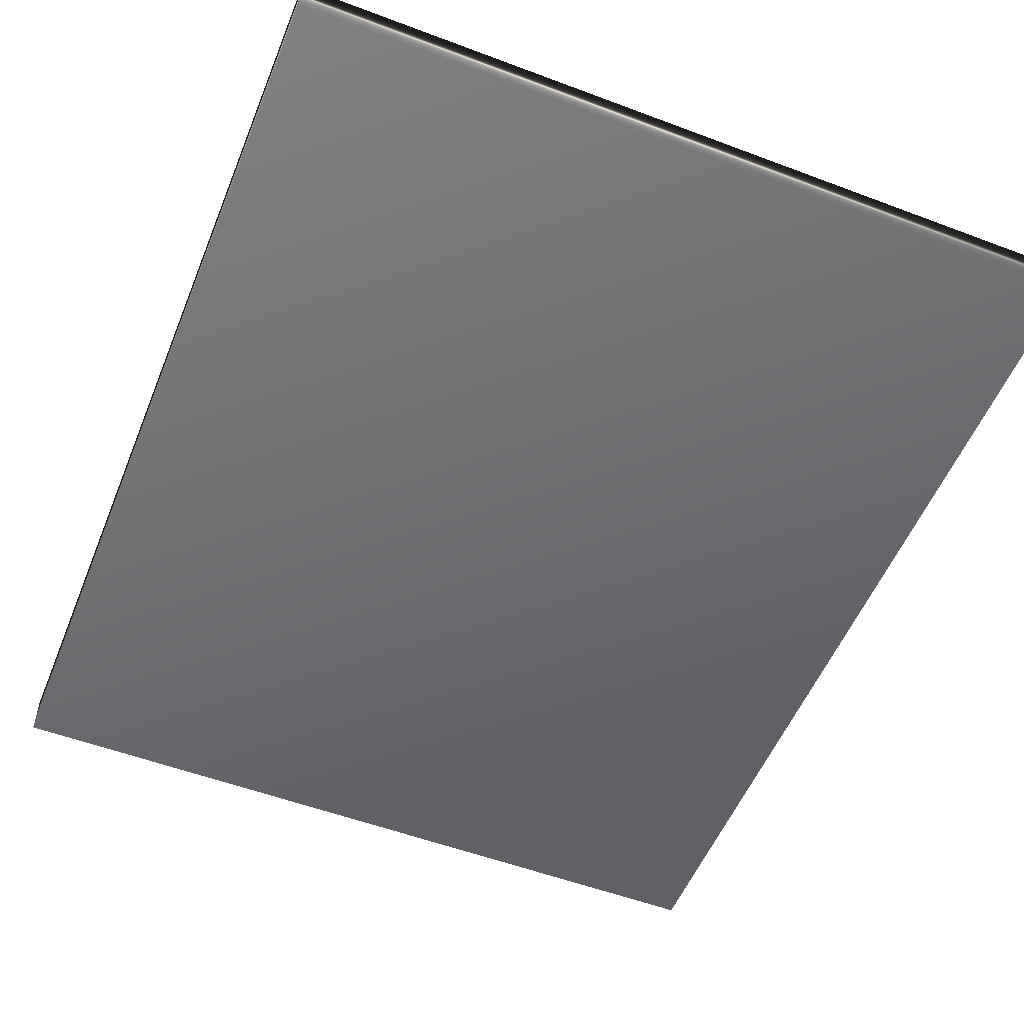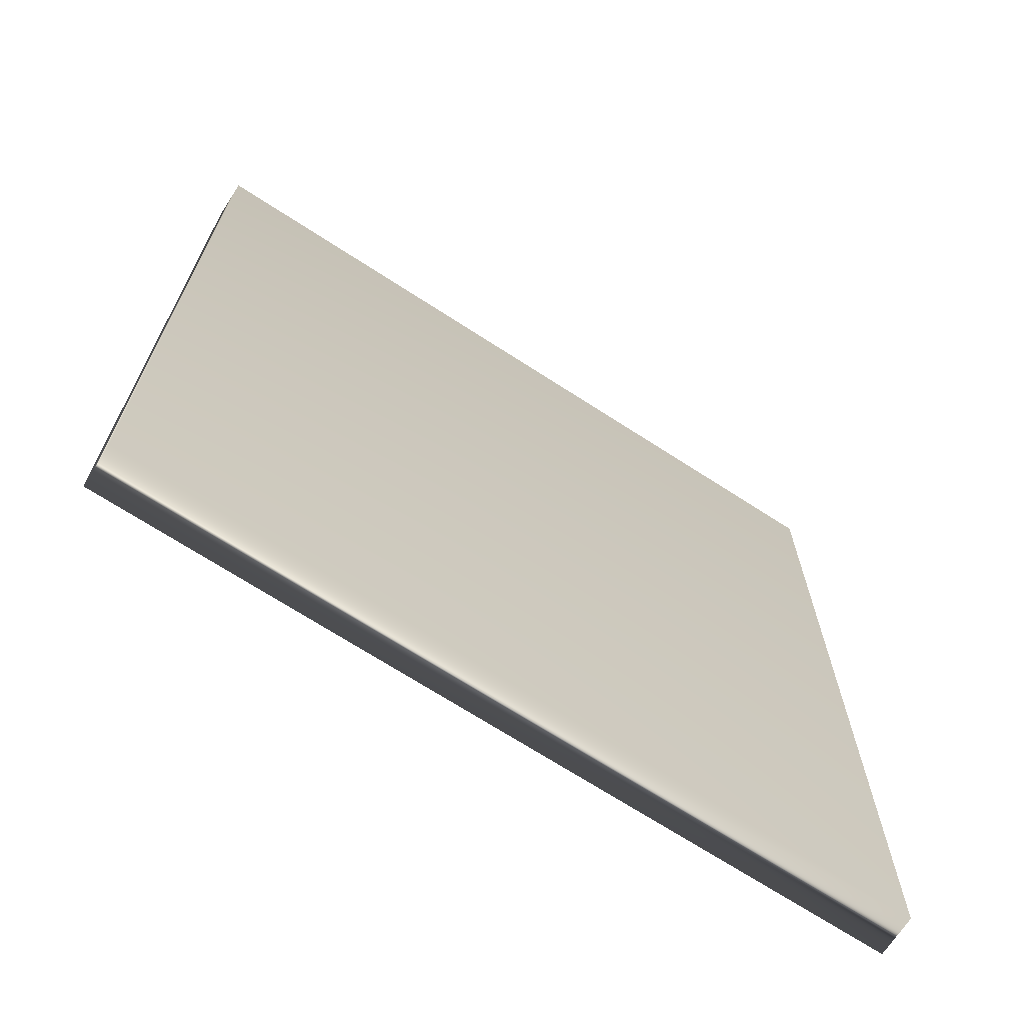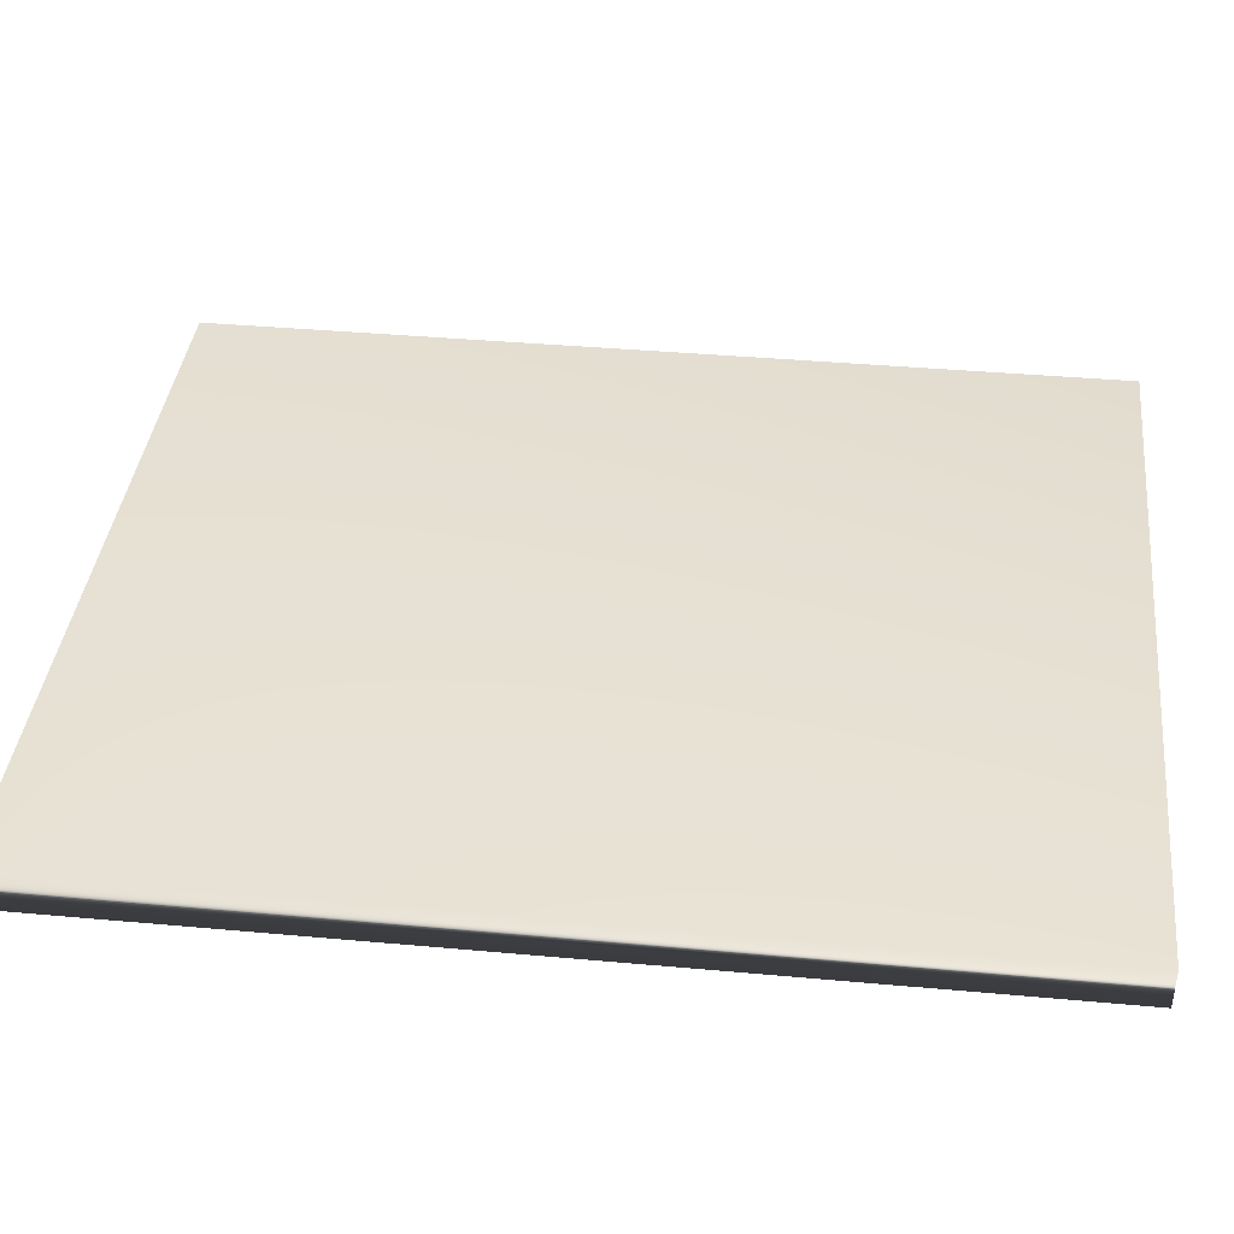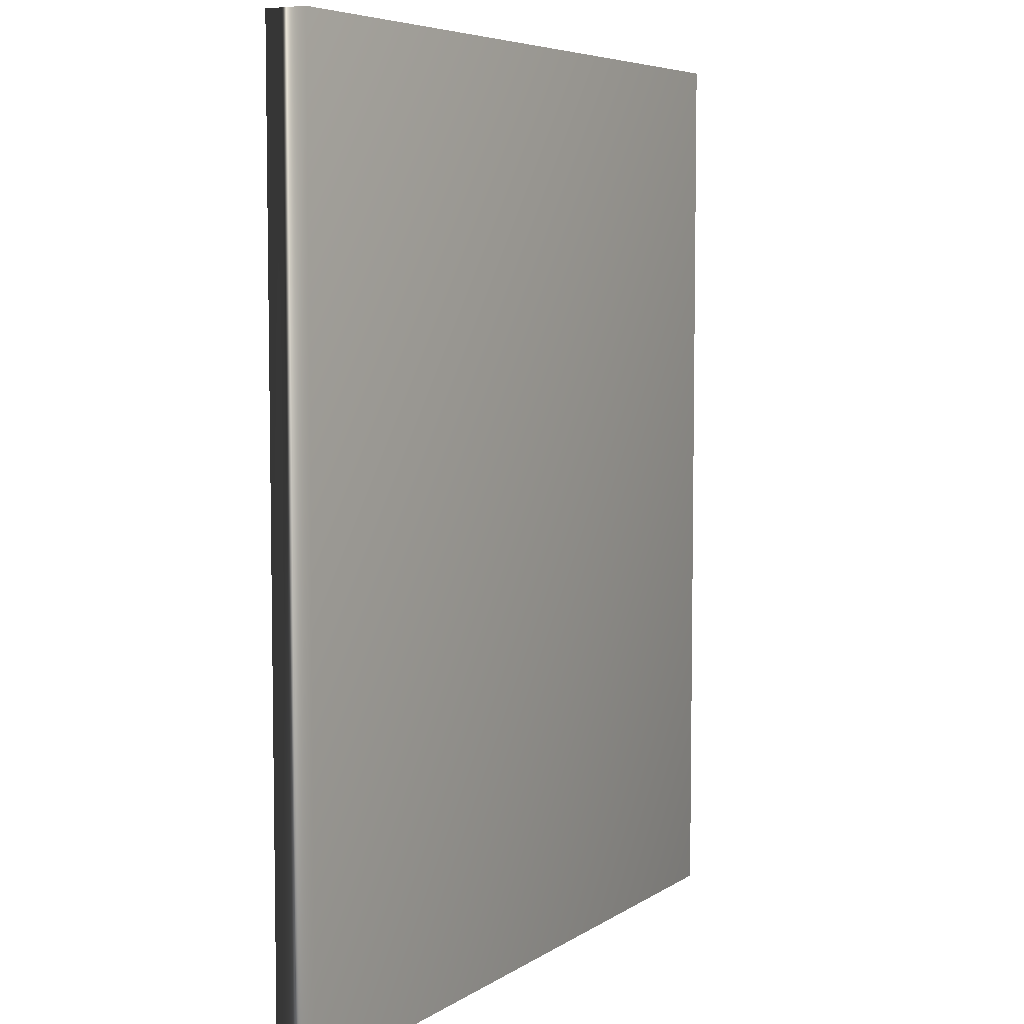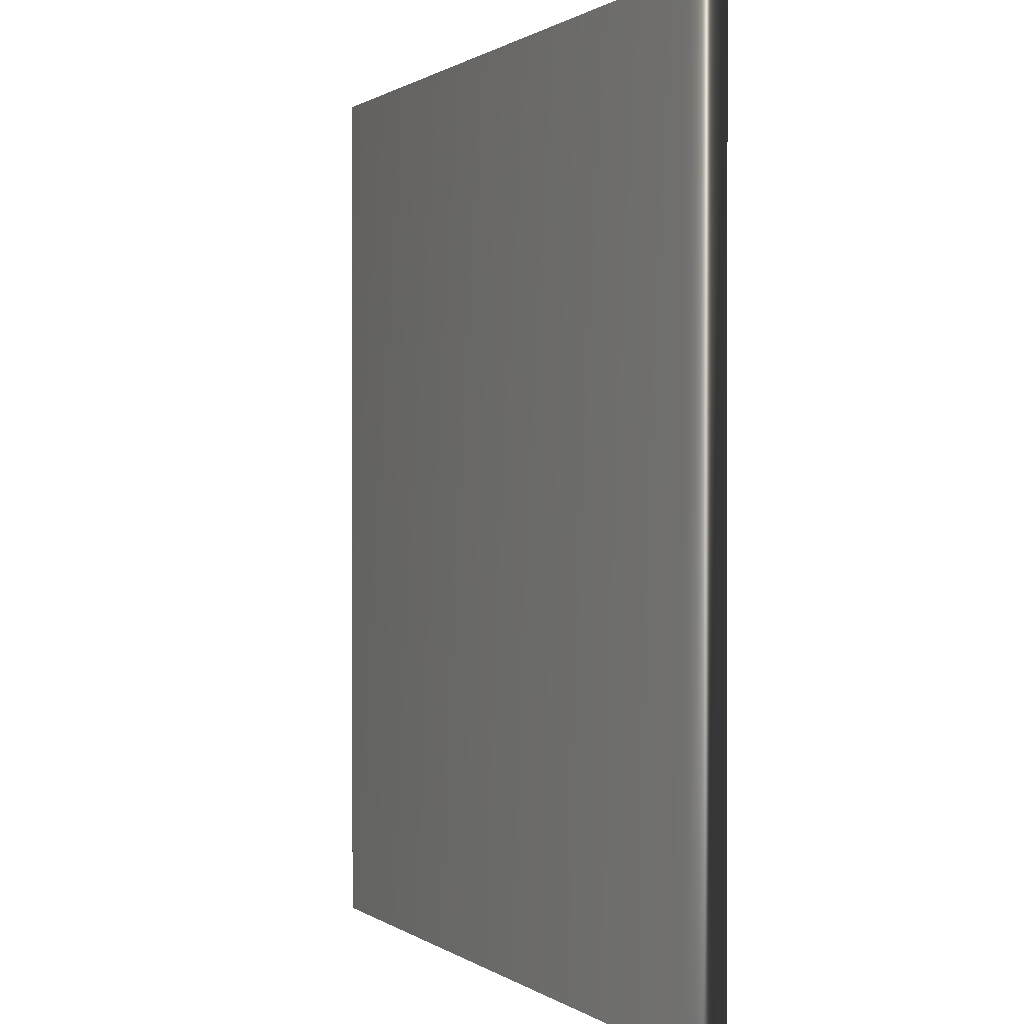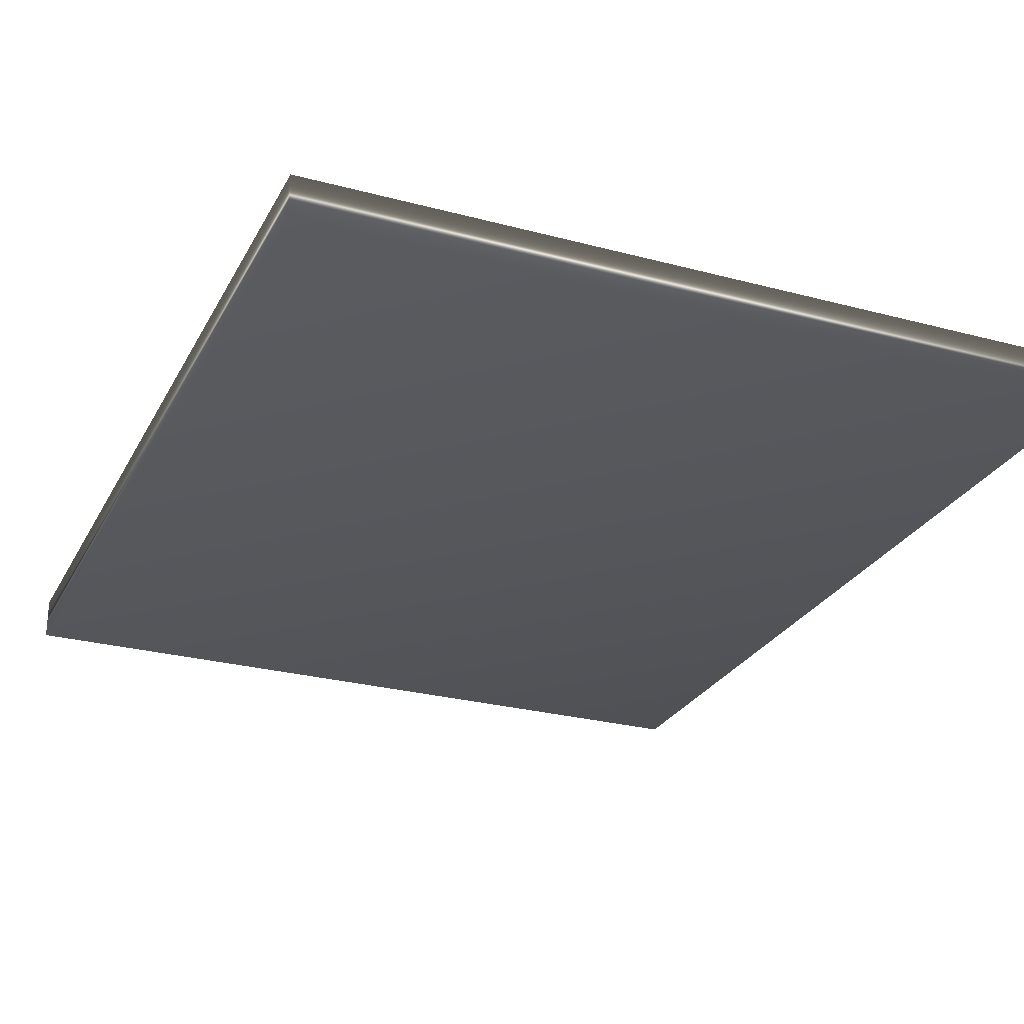
<metadata>
{"format":"obj","ext":"obj","renderer":"f3d","projection":"perspective","resolution":1024,"background":"white","views":[{"elev":-53.8,"azim":-21.9,"up":"+Z"},{"elev":-69.4,"azim":147.0,"up":"+Y"},{"elev":38.9,"azim":96.5,"up":"+Z"},{"elev":6.0,"azim":-60.9,"up":"+Y"},{"elev":0.7,"azim":-115.1,"up":"+Y"},{"elev":-26.7,"azim":-22.7,"up":"+Z"}]}
</metadata>
<code>
v 14.4 37.25 -10.38
v 14.4 23.75 -10.38
v 14.4 37.25 -9.772
v 14.4 23.75 -9.772
v 25.82 23.75 -10.38
v 25.82 37.25 -10.38
v 25.82 23.75 -9.772
v 25.82 37.25 -9.772
f 1 2 3
f 3 2 4
f 2 1 5
f 5 1 6
f 5 7 2
f 2 7 4
f 1 3 6
f 6 3 8
f 7 8 4
f 4 8 3
f 5 6 7
f 7 6 8

</code>
